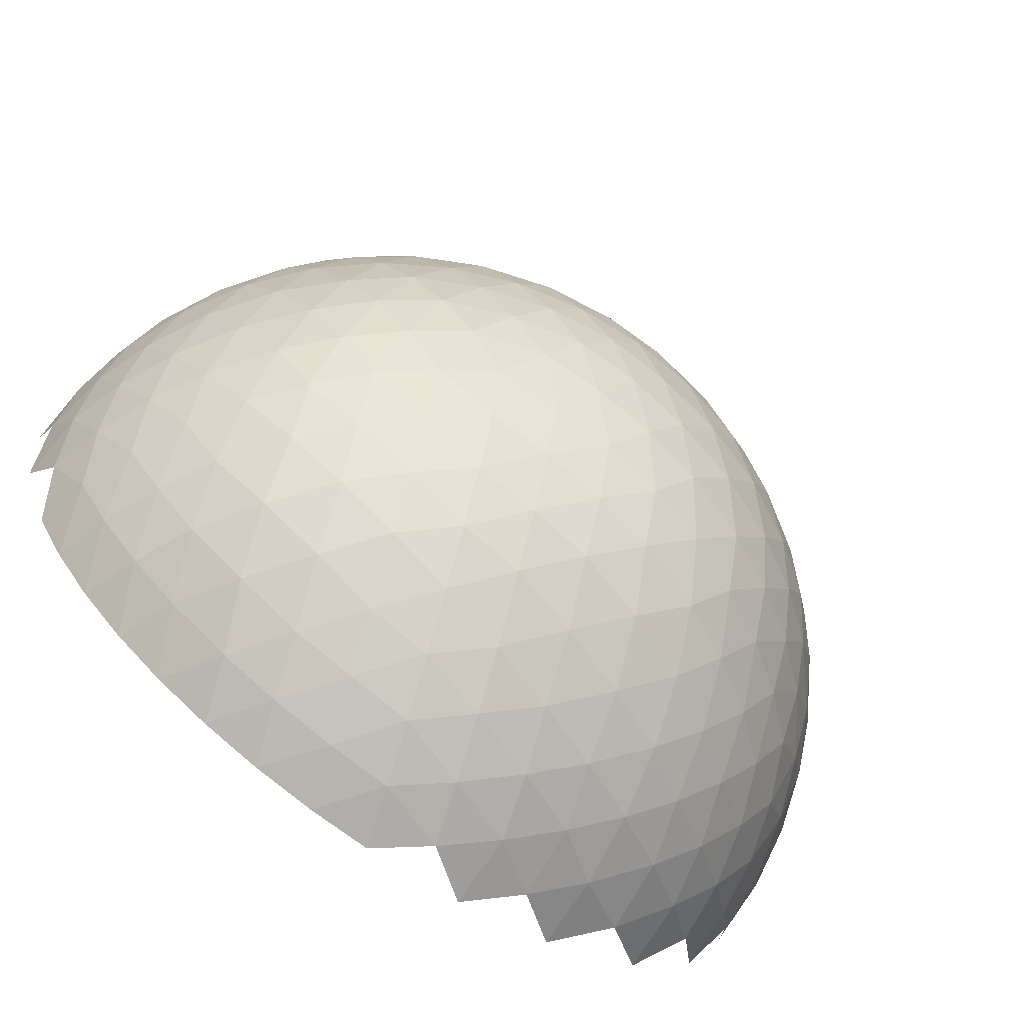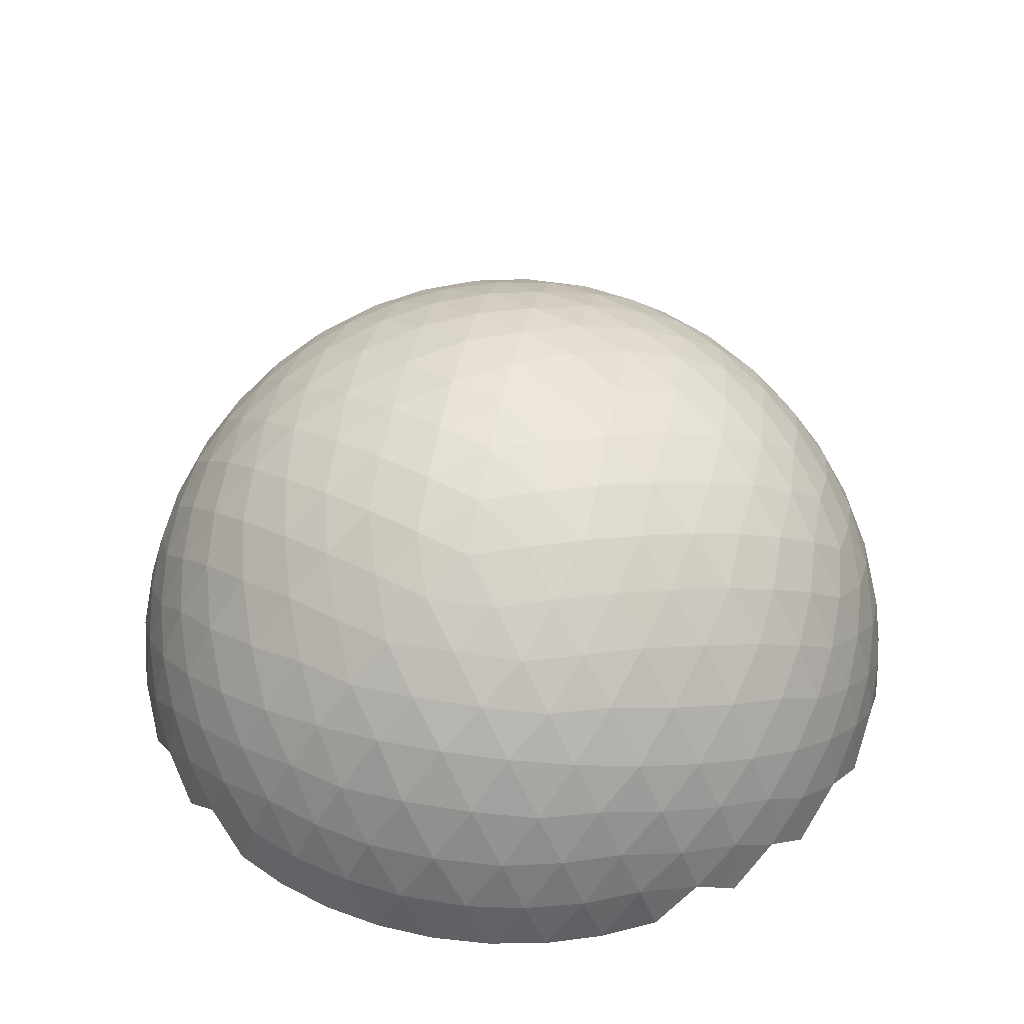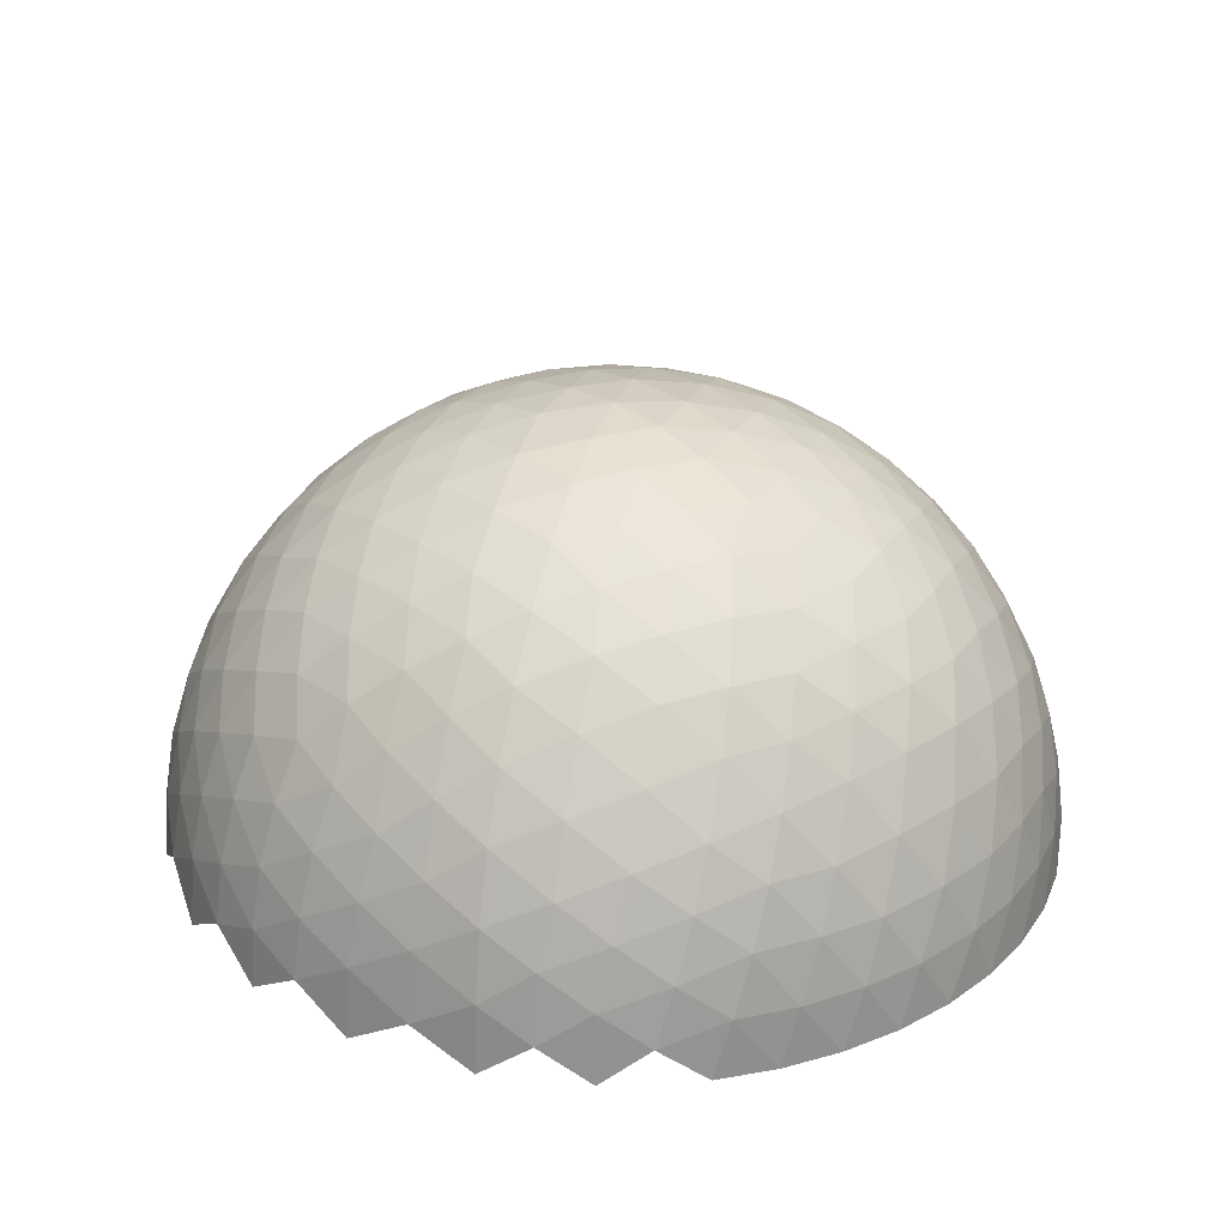
<metadata>
{"format":"obj","ext":"obj","renderer":"f3d","projection":"perspective","resolution":1024,"background":"white","views":[{"elev":-73.3,"azim":-35.7,"up":"+Y"},{"elev":43.6,"azim":-20.6,"up":"+Z"},{"elev":28.2,"azim":105.6,"up":"+Z"}]}
</metadata>
<code>
v 0 -1 0
v 0.7236 -0.4472 0.5257
v -0.2764 -0.4472 0.8506
v -0.8944 -0.4472 0
v 0.2764 0.4472 0.8506
v -0.7236 0.4472 0.5257
v 0.8944 0.4472 -0
v 0 1 -0
v 0.4253 -0.8507 0.309
v -0.1625 -0.8507 0.5
v 0.2629 -0.5257 0.809
v 0.8506 -0.5257 0
v -0.5257 -0.8507 0
v -0.6882 -0.5257 0.5
v 0.9511 0 0.309
v 0.5878 0 0.809
v 0 0 1
v -0.5878 0 0.809
v -0.9511 0 0.309
v 0.6882 0.5257 0.5
v -0.2629 0.5257 0.809
v -0.8506 0.5257 -0
v 0.5257 0.8507 -0
v 0.1625 0.8507 0.5
v -0.4253 0.8507 0.309
v 0.2211 -0.9619 0.1606
v 0.5972 -0.6746 0.4339
v -0.08444 -0.9619 0.2599
v -0.2281 -0.6746 0.702
v 0.5128 -0.5057 0.6938
v -0.007026 -0.5057 0.8627
v 0.8183 -0.5057 0.2733
v -0.7382 -0.6746 0
v -0.2733 -0.9619 0
v -0.8226 -0.5057 0.2599
v -0.5014 -0.5057 0.702
v 0.8705 -0.2325 0.4339
v 0.9593 0.2325 0.1606
v 0.4492 0.2325 0.8627
v 0.6816 -0.2325 0.6938
v 0.1437 0.2325 0.9619
v -0.1437 -0.2325 0.9619
v -0.6816 0.2325 0.6938
v -0.4492 -0.2325 0.8627
v -0.8705 0.2325 0.4339
v -0.9593 -0.2325 0.1606
v 0.5014 0.5057 0.702
v 0.8226 0.5057 0.2599
v 0.007026 0.5057 0.8627
v -0.5128 0.5057 0.6938
v -0.8183 0.5057 0.2733
v 0.7382 0.6746 -0
v 0.2733 0.9619 -0
v 0.2281 0.6746 0.702
v 0.08444 0.9619 0.2599
v -0.5972 0.6746 0.4339
v -0.2211 0.9619 0.1606
v 0.3618 -0.7236 0.5878
v 0.1382 -0.8944 0.4253
v 0.05279 -0.7236 0.6882
v 0.6708 -0.7236 0.1625
v 0.4472 -0.8944 0
v -0.4472 -0.7236 0.5257
v -0.3618 -0.8944 0.2629
v -0.6382 -0.7236 0.2629
v 0.9472 -0.2764 0.1625
v 1 0 0
v 0.1382 -0.2764 0.9511
v 0.4472 -0.2764 0.8506
v 0.309 0 0.9511
v -0.8618 -0.2764 0.4253
v -0.6708 -0.2764 0.6882
v -0.809 0 0.5878
v 0.8618 0.2764 0.4253
v 0.809 0 0.5878
v 0.6708 0.2764 0.6882
v -0.1382 0.2764 0.9511
v -0.309 0 0.9511
v -0.4472 0.2764 0.8506
v -0.9472 0.2764 0.1625
v -1 0 0
v 0.4472 0.7236 0.5257
v 0.6382 0.7236 0.2629
v 0.3618 0.8944 0.2629
v -0.3618 0.7236 0.5878
v -0.05279 0.7236 0.6882
v -0.1382 0.8944 0.4253
v -0.6708 0.7236 0.1625
v -0.4472 0.8944 -0
v 0.3263 -0.915 0.2371
v 0.1116 -0.9904 0.08109
v 0.5162 -0.77 0.375
v 0.6668 -0.5663 0.4844
v -0.1246 -0.915 0.3836
v -0.04263 -0.9904 0.1312
v -0.1972 -0.77 0.6068
v -0.2547 -0.5663 0.7838
v 0.3916 -0.5207 0.7586
v 0.6241 -0.4811 0.6156
v 0.1292 -0.5207 0.8439
v -0.1431 -0.4811 0.8649
v 0.8425 -0.5207 0.1379
v 0.7784 -0.4811 0.4033
v -0.8242 -0.5663 0
v -0.6381 -0.77 0
v -0.4034 -0.915 0
v -0.138 -0.9904 0
v -0.8668 -0.4811 0.1312
v -0.7627 -0.5207 0.3836
v -0.6005 -0.5207 0.6068
v -0.3926 -0.4811 0.7838
v 0.9196 -0.1173 0.375
v 0.8047 -0.3431 0.4844
v 0.9644 0.1173 0.2371
v 0.9358 0.3431 0.08109
v 0.5235 0.1173 0.8439
v 0.3663 0.3431 0.8649
v 0.6408 -0.1173 0.7587
v 0.7094 -0.3431 0.6156
v 0.07252 0.1173 0.9904
v 0.2121 0.3431 0.915
v -0.07252 -0.1173 0.9904
v -0.2121 -0.3431 0.915
v -0.6408 0.1173 0.7587
v -0.7094 0.3431 0.6156
v -0.5235 -0.1173 0.8439
v -0.3663 -0.3431 0.8649
v -0.9196 0.1173 0.375
v -0.8047 0.3431 0.4844
v -0.9644 -0.1173 0.2371
v -0.9358 -0.3431 0.08109
v 0.6005 0.5207 0.6068
v 0.3926 0.4811 0.7838
v 0.7627 0.5207 0.3836
v 0.8668 0.4811 0.1312
v -0.1292 0.5207 0.8439
v 0.1431 0.4811 0.8649
v -0.3916 0.5207 0.7586
v -0.6241 0.4811 0.6156
v -0.8425 0.5207 0.1379
v -0.7784 0.4811 0.4033
v 0.6381 0.77 -0
v 0.8242 0.5663 -0
v 0.4034 0.915 -0
v 0.138 0.9904 -0
v 0.1972 0.77 0.6068
v 0.2547 0.5663 0.7838
v 0.1246 0.915 0.3836
v 0.04263 0.9904 0.1312
v -0.5162 0.77 0.375
v -0.6668 0.5663 0.4844
v -0.3263 0.915 0.2371
v -0.1116 0.9904 0.08109
v 0.3985 -0.7969 0.454
v 0.3162 -0.6325 0.7071
v 0.2853 -0.8834 0.3717
v -0.01228 -0.8834 0.4684
v -0.05552 -0.7969 0.6015
v 0.1598 -0.6325 0.7579
v 0.7702 -0.6325 0.08224
v 0.5549 -0.7969 0.2387
v 0.4417 -0.8834 0.1564
v -0.3086 -0.7969 0.5193
v -0.5748 -0.6325 0.5193
v -0.2654 -0.8834 0.3862
v -0.4493 -0.8834 0.1331
v -0.5892 -0.7969 0.1331
v -0.6715 -0.6325 0.3862
v 0.9101 -0.4061 0.08224
v 0.961 -0.1399 0.2387
v 0.9877 0 0.1564
v 0.06996 -0.1399 0.9877
v 0.203 -0.4061 0.891
v 0.524 -0.1399 0.8402
v 0.3595 -0.4061 0.8402
v 0.1564 0 0.9877
v 0.454 0 0.891
v -0.9177 -0.1399 0.3717
v -0.7847 -0.4061 0.4684
v -0.6371 -0.1399 0.7579
v -0.688 -0.4061 0.6015
v -0.7071 0 0.7071
v -0.891 0 0.454
v 0.7847 0.4061 0.4684
v 0.9177 0.1399 0.3717
v 0.891 0 0.454
v 0.7071 0 0.7071
v 0.688 0.4061 0.6015
v 0.6371 0.1399 0.7579
v -0.06996 0.1399 0.9877
v -0.203 0.4061 0.891
v -0.1564 0 0.9877
v -0.454 0 0.891
v -0.524 0.1399 0.8402
v -0.3595 0.4061 0.8402
v -0.961 0.1399 0.2387
v -0.9101 0.4061 0.08224
v -0.9877 0 0.1564
v 0.5748 0.6325 0.5193
v 0.3086 0.7969 0.5193
v 0.6715 0.6325 0.3862
v 0.5892 0.7969 0.1331
v 0.4493 0.8834 0.1331
v 0.2654 0.8834 0.3862
v -0.3162 0.6325 0.7071
v -0.3985 0.7969 0.454
v -0.1598 0.6325 0.7579
v 0.05552 0.7969 0.6015
v 0.01228 0.8834 0.4684
v -0.2853 0.8834 0.3717
v -0.7702 0.6325 0.08224
v -0.5549 0.7969 0.2387
v -0.4417 0.8834 0.1564
v 0.4418 -0.621 0.6474
v 0.5623 -0.5979 0.5712
v 0.4845 -0.7063 0.5161
v 0.2534 -0.8199 0.5134
v 0.09678 -0.8199 0.5642
v 0.2101 -0.7334 0.6466
v -0.1191 -0.5979 0.7926
v 0.02312 -0.621 0.7834
v -0.08856 -0.7063 0.7023
v 0.02716 -0.9378 0.3461
v 0.1815 -0.9378 0.296
v 0.06922 -0.9746 0.213
v 0.7522 -0.621 0.2201
v 0.717 -0.5979 0.3582
v 0.6406 -0.7063 0.3013
v 0.5665 -0.8199 0.08232
v 0.6798 -0.7334 0
v 0.3376 -0.9378 0.08114
v 0.224 -0.9746 0
v -0.4792 -0.621 0.6202
v -0.3695 -0.5979 0.7113
v -0.3412 -0.7063 0.6202
v -0.41 -0.8199 0.3996
v -0.5067 -0.8199 0.2664
v -0.55 -0.7334 0.3996
v -0.7907 -0.5979 0.1317
v -0.738 -0.621 0.2641
v -0.6953 -0.7063 0.1328
v -0.3208 -0.9378 0.1328
v -0.2254 -0.9378 0.2641
v -0.1812 -0.9746 0.1317
v 0.9182 -0.2571 0.3013
v 0.8555 -0.3739 0.3582
v 0.8919 -0.3951 0.2201
v 0.96 -0.2801 0
v 0.9867 -0.1401 0.08232
v 0.9719 0.2355 -0
v 0.9898 0.1174 0.08114
v -0.00276 -0.2571 0.9664
v -0.07634 -0.3739 0.9243
v 0.06627 -0.3951 0.9162
v 0.2966 -0.2801 0.913
v 0.3832 -0.1401 0.913
v 0.2266 -0.1401 0.9639
v 0.3003 0.2355 0.9243
v 0.2287 0.1174 0.9664
v 0.383 0.1174 0.9162
v 0.5703 -0.2571 0.7802
v 0.4849 -0.3951 0.7802
v 0.6051 -0.3739 0.7029
v -0.9199 -0.2571 0.296
v -0.9027 -0.3739 0.213
v -0.8509 -0.3951 0.3462
v -0.7766 -0.2801 0.5643
v -0.7499 -0.1401 0.6466
v -0.8467 -0.1401 0.5134
v -0.7863 0.2355 0.5712
v -0.8484 0.1174 0.5161
v -0.753 0.1174 0.6474
v -0.5658 -0.2571 0.7835
v -0.5922 -0.3951 0.7023
v -0.4815 -0.3739 0.7926
v 0.8509 0.3951 0.3462
v 0.9027 0.3739 0.213
v 0.9199 0.2571 0.296
v 0.8467 0.1401 0.5134
v 0.7499 0.1401 0.6466
v 0.7766 0.2801 0.5643
v 0.4815 0.3739 0.7926
v 0.5922 0.3951 0.7023
v 0.5658 0.2571 0.7835
v 0.753 -0.1174 0.6474
v 0.8484 -0.1174 0.5161
v 0.7863 -0.2355 0.5712
v -0.06627 0.3951 0.9162
v 0.07634 0.3739 0.9243
v 0.00276 0.2571 0.9664
v -0.2266 0.1401 0.9639
v -0.3832 0.1401 0.913
v -0.2966 0.2801 0.913
v -0.6051 0.3739 0.7029
v -0.4849 0.3951 0.7802
v -0.5703 0.2571 0.7802
v -0.383 -0.1174 0.9162
v -0.2287 -0.1174 0.9664
v -0.3003 -0.2355 0.9243
v -0.8919 0.3951 0.2201
v -0.8555 0.3739 0.3582
v -0.9182 0.2571 0.3013
v -0.9867 0.1401 0.08232
v -0.96 0.2801 -0
v -0.9898 -0.1174 0.08114
v -0.9719 -0.2355 0
v 0.3412 0.7063 0.6202
v 0.3695 0.5979 0.7113
v 0.4792 0.621 0.6202
v 0.55 0.7334 0.3996
v 0.5067 0.8199 0.2664
v 0.41 0.8199 0.3996
v 0.1812 0.9746 0.1317
v 0.2254 0.9378 0.2641
v 0.3208 0.9378 0.1328
v 0.6953 0.7063 0.1328
v 0.738 0.621 0.2641
v 0.7907 0.5979 0.1317
v -0.4845 0.7063 0.5161
v -0.5623 0.5979 0.5712
v -0.4418 0.621 0.6474
v -0.2101 0.7334 0.6466
v -0.09678 0.8199 0.5642
v -0.2534 0.8199 0.5134
v -0.06922 0.9746 0.213
v -0.1815 0.9378 0.296
v -0.02716 0.9378 0.3461
v 0.08856 0.7063 0.7023
v -0.02312 0.621 0.7834
v 0.1191 0.5979 0.7926
v -0.6798 0.7334 -0
v -0.5665 0.8199 0.08232
v -0.224 0.9746 -0
v -0.3376 0.9378 0.08114
v -0.6406 0.7063 0.3013
v -0.7522 0.621 0.2201
v -0.717 0.5979 0.3582
f 214 155 58
f 155 214 98
f 30 98 214
f 98 11 155
f 214 215 30
f 215 214 216
f 58 216 214
f 216 27 215
f 92 154 9
f 154 92 216
f 27 216 92
f 216 58 154
f 93 215 27
f 215 93 99
f 2 99 93
f 99 30 215
f 217 154 58
f 154 217 156
f 59 156 217
f 156 9 154
f 217 218 59
f 218 217 219
f 58 219 217
f 219 60 218
f 159 155 11
f 155 159 219
f 60 219 159
f 219 58 155
f 158 218 60
f 218 158 157
f 10 157 158
f 157 59 218
f 220 97 29
f 97 220 101
f 31 101 220
f 101 3 97
f 220 221 31
f 221 220 222
f 29 222 220
f 222 60 221
f 158 96 10
f 96 158 222
f 60 222 158
f 222 29 96
f 159 221 60
f 221 159 100
f 11 100 159
f 100 31 221
f 223 94 28
f 94 223 157
f 59 157 223
f 157 10 94
f 223 224 59
f 224 223 225
f 28 225 223
f 225 26 224
f 95 1 91
f 95 91 225
f 26 225 91
f 225 28 95
f 90 224 26
f 224 90 156
f 9 156 90
f 156 59 224
f 226 61 160
f 160 102 226
f 32 226 102
f 102 160 12
f 226 32 227
f 227 228 226
f 61 226 228
f 228 227 27
f 92 9 161
f 161 228 92
f 27 92 228
f 228 161 61
f 93 27 227
f 227 103 93
f 2 93 103
f 103 227 32
f 229 61 161
f 161 162 229
f 62 229 162
f 162 161 9
f 61 229 230
f 230 160 61
f 232 231 26
f 26 91 232
f 90 26 231
f 231 162 90
f 9 90 162
f 162 231 62
f 233 164 63
f 164 233 110
f 36 110 233
f 110 14 164
f 233 234 36
f 234 233 235
f 63 235 233
f 235 29 234
f 96 163 10
f 163 96 235
f 29 235 96
f 235 63 163
f 97 234 29
f 234 97 111
f 3 111 97
f 111 36 234
f 236 163 63
f 163 236 165
f 64 165 236
f 165 10 163
f 236 237 64
f 237 236 238
f 63 238 236
f 238 65 237
f 168 164 14
f 164 168 238
f 65 238 168
f 238 63 164
f 167 237 65
f 237 167 166
f 13 166 167
f 166 64 237
f 239 104 33
f 104 239 108
f 35 108 239
f 108 4 104
f 239 240 35
f 240 239 241
f 33 241 239
f 241 65 240
f 167 105 13
f 105 167 241
f 65 241 167
f 241 33 105
f 168 240 65
f 240 168 109
f 14 109 168
f 109 35 240
f 242 106 34
f 106 242 166
f 64 166 242
f 166 13 106
f 242 243 64
f 243 242 244
f 34 244 242
f 244 28 243
f 107 1 95
f 107 95 244
f 28 244 95
f 244 34 107
f 94 243 28
f 243 94 165
f 10 165 94
f 165 64 243
f 245 66 170
f 170 112 245
f 37 245 112
f 112 170 15
f 245 37 246
f 246 247 245
f 66 245 247
f 247 246 32
f 102 12 169
f 169 247 102
f 32 102 247
f 247 169 66
f 103 32 246
f 246 113 103
f 2 103 113
f 113 246 37
f 248 66 169
f 66 248 249
f 171 15 170
f 170 249 171
f 67 171 249
f 249 170 66
f 38 250 115
f 250 38 251
f 171 67 251
f 251 114 171
f 15 171 114
f 114 251 38
f 252 68 172
f 172 122 252
f 42 252 122
f 122 172 17
f 252 42 253
f 253 254 252
f 68 252 254
f 254 253 31
f 100 11 173
f 173 254 100
f 31 100 254
f 254 173 68
f 101 31 253
f 253 123 101
f 3 101 123
f 123 253 42
f 255 68 173
f 173 175 255
f 69 255 175
f 175 173 11
f 255 69 256
f 256 257 255
f 68 255 257
f 257 256 70
f 176 17 172
f 172 257 176
f 70 176 257
f 257 172 68
f 177 70 256
f 256 174 177
f 16 177 174
f 174 256 69
f 258 39 117
f 117 121 258
f 41 258 121
f 121 117 5
f 258 41 259
f 259 260 258
f 39 258 260
f 260 259 70
f 177 16 116
f 116 260 177
f 70 177 260
f 260 116 39
f 176 70 259
f 259 120 176
f 17 176 120
f 120 259 41
f 261 40 118
f 118 174 261
f 69 261 174
f 174 118 16
f 261 69 262
f 262 263 261
f 40 261 263
f 263 262 30
f 99 2 119
f 119 263 99
f 30 99 263
f 263 119 40
f 98 30 262
f 262 175 98
f 11 98 175
f 175 262 69
f 264 71 178
f 178 130 264
f 46 264 130
f 130 178 19
f 264 46 265
f 265 266 264
f 71 264 266
f 266 265 35
f 109 14 179
f 179 266 109
f 35 109 266
f 266 179 71
f 108 35 265
f 265 131 108
f 4 108 131
f 131 265 46
f 267 71 179
f 179 181 267
f 72 267 181
f 181 179 14
f 267 72 268
f 268 269 267
f 71 267 269
f 269 268 73
f 183 19 178
f 178 269 183
f 73 183 269
f 269 178 71
f 182 73 268
f 268 180 182
f 18 182 180
f 180 268 72
f 270 43 125
f 125 129 270
f 45 270 129
f 129 125 6
f 270 45 271
f 271 272 270
f 43 270 272
f 272 271 73
f 182 18 124
f 124 272 182
f 73 182 272
f 272 124 43
f 183 73 271
f 271 128 183
f 19 183 128
f 128 271 45
f 273 44 126
f 126 180 273
f 72 273 180
f 180 126 18
f 273 72 274
f 274 275 273
f 44 273 275
f 275 274 36
f 111 3 127
f 127 275 111
f 36 111 275
f 275 127 44
f 110 36 274
f 274 181 110
f 14 110 181
f 181 274 72
f 276 184 74
f 184 276 134
f 48 134 276
f 134 20 184
f 276 277 48
f 277 276 278
f 74 278 276
f 278 38 277
f 114 185 15
f 185 114 278
f 38 278 114
f 278 74 185
f 115 277 38
f 277 115 135
f 7 135 115
f 135 48 277
f 279 185 74
f 185 279 186
f 75 186 279
f 186 15 185
f 279 280 75
f 280 279 281
f 74 281 279
f 281 76 280
f 188 184 20
f 184 188 281
f 76 281 188
f 281 74 184
f 189 280 76
f 280 189 187
f 16 187 189
f 187 75 280
f 282 117 39
f 117 282 133
f 47 133 282
f 133 5 117
f 282 283 47
f 283 282 284
f 39 284 282
f 284 76 283
f 189 116 16
f 116 189 284
f 76 284 189
f 284 39 116
f 188 283 76
f 283 188 132
f 20 132 188
f 132 47 283
f 285 118 40
f 118 285 187
f 75 187 285
f 187 16 118
f 285 286 75
f 286 285 287
f 40 287 285
f 287 37 286
f 113 119 2
f 119 113 287
f 37 287 113
f 287 40 119
f 112 286 37
f 286 112 186
f 15 186 112
f 186 75 286
f 288 191 77
f 191 288 136
f 49 136 288
f 136 21 191
f 288 289 49
f 289 288 290
f 77 290 288
f 290 41 289
f 120 190 17
f 190 120 290
f 41 290 120
f 290 77 190
f 121 289 41
f 289 121 137
f 5 137 121
f 137 49 289
f 291 190 77
f 190 291 192
f 78 192 291
f 192 17 190
f 291 292 78
f 292 291 293
f 77 293 291
f 293 79 292
f 195 191 21
f 191 195 293
f 79 293 195
f 293 77 191
f 194 292 79
f 292 194 193
f 18 193 194
f 193 78 292
f 294 125 43
f 125 294 139
f 50 139 294
f 139 6 125
f 294 295 50
f 295 294 296
f 43 296 294
f 296 79 295
f 194 124 18
f 124 194 296
f 79 296 194
f 296 43 124
f 195 295 79
f 295 195 138
f 21 138 195
f 138 50 295
f 297 126 44
f 126 297 193
f 78 193 297
f 193 18 126
f 297 298 78
f 298 297 299
f 44 299 297
f 299 42 298
f 123 127 3
f 127 123 299
f 42 299 123
f 299 44 127
f 122 298 42
f 298 122 192
f 17 192 122
f 192 78 298
f 300 197 80
f 197 300 140
f 51 140 300
f 140 22 197
f 300 301 51
f 301 300 302
f 80 302 300
f 302 45 301
f 128 196 19
f 196 128 302
f 45 302 128
f 302 80 196
f 129 301 45
f 301 129 141
f 6 141 129
f 141 51 301
f 303 196 80
f 196 303 198
f 81 198 303
f 198 19 196
f 80 304 303
f 304 80 197
f 306 46 305
f 46 306 131
f 130 305 46
f 305 130 198
f 19 198 130
f 198 81 305
f 307 82 200
f 200 146 307
f 54 307 146
f 146 200 24
f 307 54 308
f 308 309 307
f 82 307 309
f 309 308 47
f 132 20 199
f 199 309 132
f 47 132 309
f 309 199 82
f 133 47 308
f 308 147 133
f 5 133 147
f 147 308 54
f 310 82 199
f 199 201 310
f 83 310 201
f 201 199 20
f 310 83 311
f 311 312 310
f 82 310 312
f 312 311 84
f 204 24 200
f 200 312 204
f 84 204 312
f 312 200 82
f 203 84 311
f 311 202 203
f 23 203 202
f 202 311 83
f 313 53 145
f 145 149 313
f 55 313 149
f 149 145 8
f 313 55 314
f 314 315 313
f 53 313 315
f 315 314 84
f 203 23 144
f 144 315 203
f 84 203 315
f 315 144 53
f 204 84 314
f 314 148 204
f 24 204 148
f 148 314 55
f 316 52 142
f 142 202 316
f 83 316 202
f 202 142 23
f 316 83 317
f 317 318 316
f 52 316 318
f 318 317 48
f 135 7 143
f 143 318 135
f 48 135 318
f 318 143 52
f 134 48 317
f 317 201 134
f 20 134 201
f 201 317 83
f 319 85 206
f 206 150 319
f 56 319 150
f 150 206 25
f 319 56 320
f 320 321 319
f 85 319 321
f 321 320 50
f 138 21 205
f 205 321 138
f 50 138 321
f 321 205 85
f 139 50 320
f 320 151 139
f 6 139 151
f 151 320 56
f 322 85 205
f 205 207 322
f 86 322 207
f 207 205 21
f 322 86 323
f 323 324 322
f 85 322 324
f 324 323 87
f 210 25 206
f 206 324 210
f 87 210 324
f 324 206 85
f 209 87 323
f 323 208 209
f 24 209 208
f 208 323 86
f 325 55 149
f 149 153 325
f 57 325 153
f 153 149 8
f 325 57 326
f 326 327 325
f 55 325 327
f 327 326 87
f 209 24 148
f 148 327 209
f 87 209 327
f 327 148 55
f 210 87 326
f 326 152 210
f 25 210 152
f 152 326 57
f 328 54 146
f 146 208 328
f 86 328 208
f 208 146 24
f 328 86 329
f 329 330 328
f 54 328 330
f 330 329 49
f 137 5 147
f 147 330 137
f 49 137 330
f 330 147 54
f 136 49 329
f 329 207 136
f 21 136 207
f 207 329 86
f 88 331 211
f 331 88 332
f 213 89 332
f 332 212 213
f 25 213 212
f 212 332 88
f 333 57 153
f 57 333 334
f 213 25 152
f 152 334 213
f 89 213 334
f 334 152 57
f 335 56 150
f 150 212 335
f 88 335 212
f 212 150 25
f 335 88 336
f 336 337 335
f 56 335 337
f 337 336 51
f 141 6 151
f 151 337 141
f 51 141 337
f 337 151 56
f 140 51 336
f 336 211 140
f 22 140 211
f 211 336 88

</code>
